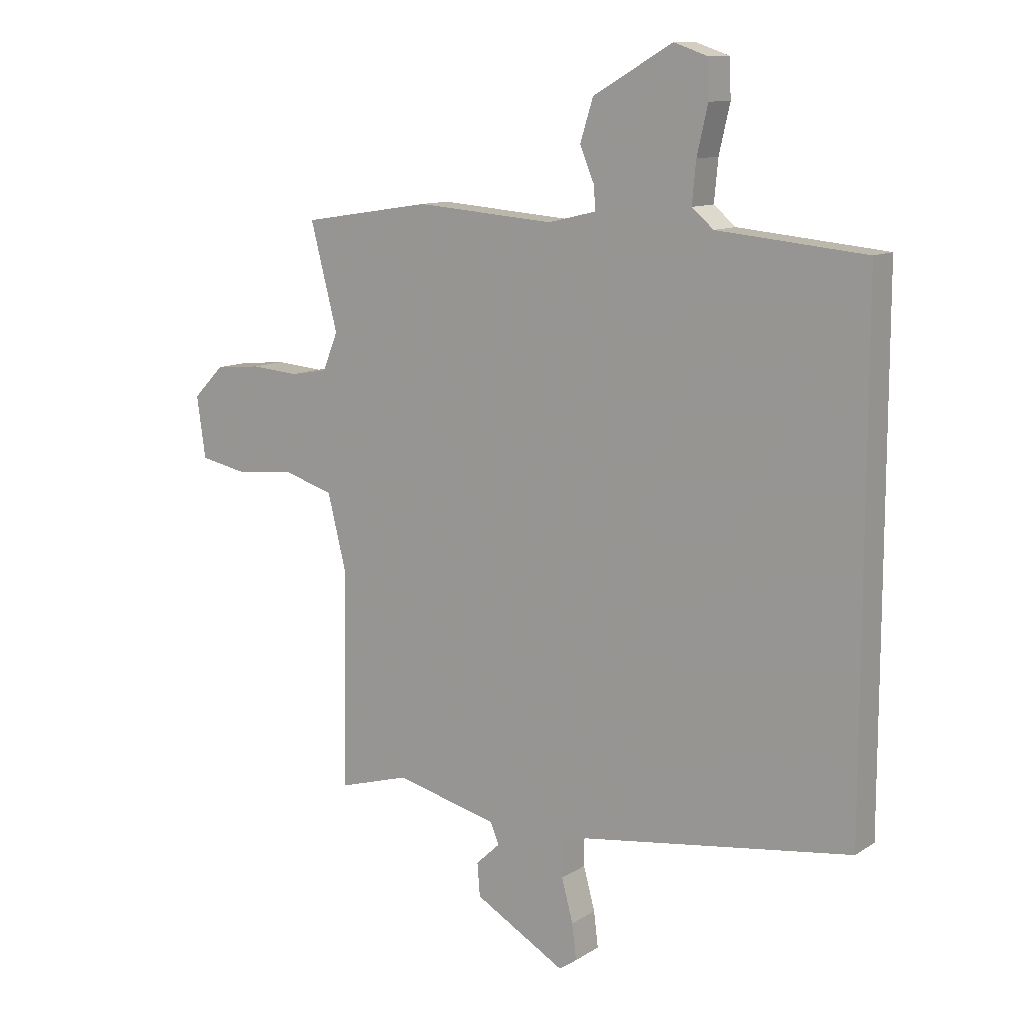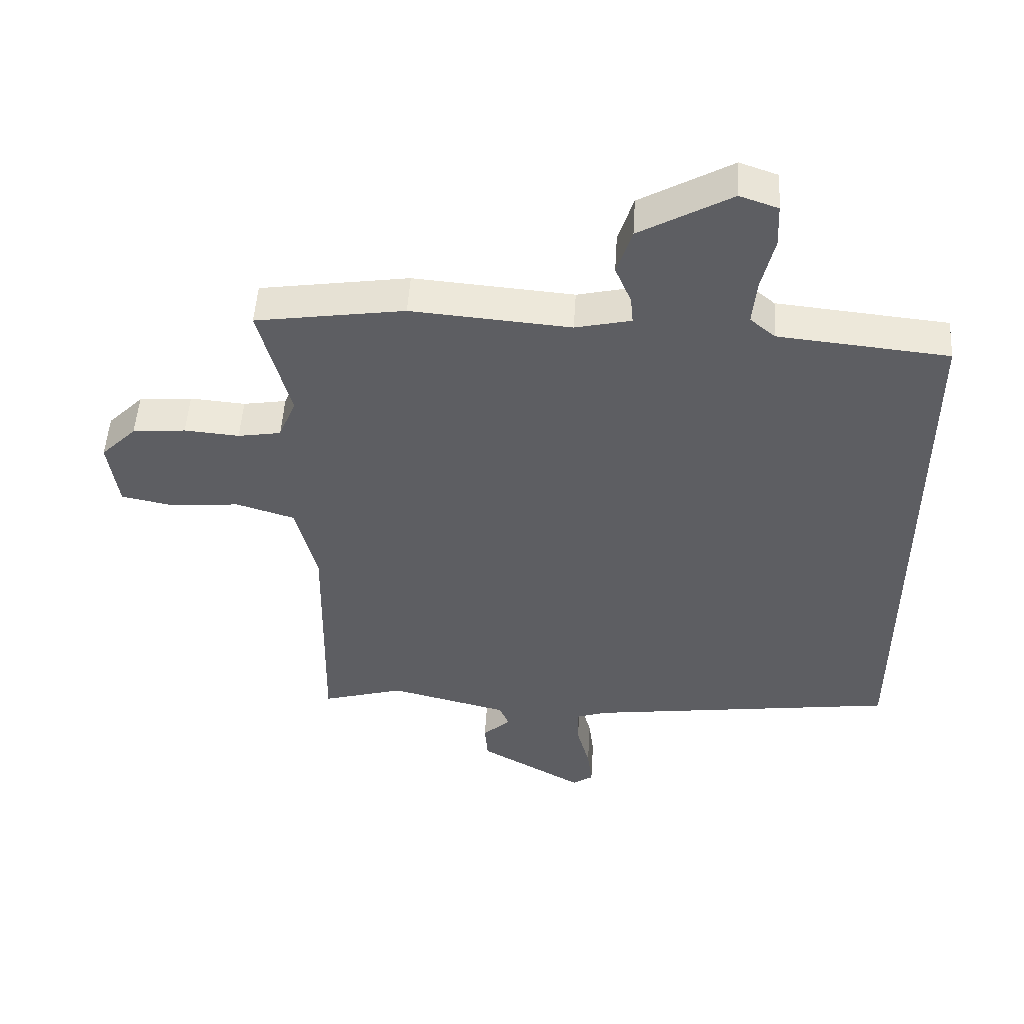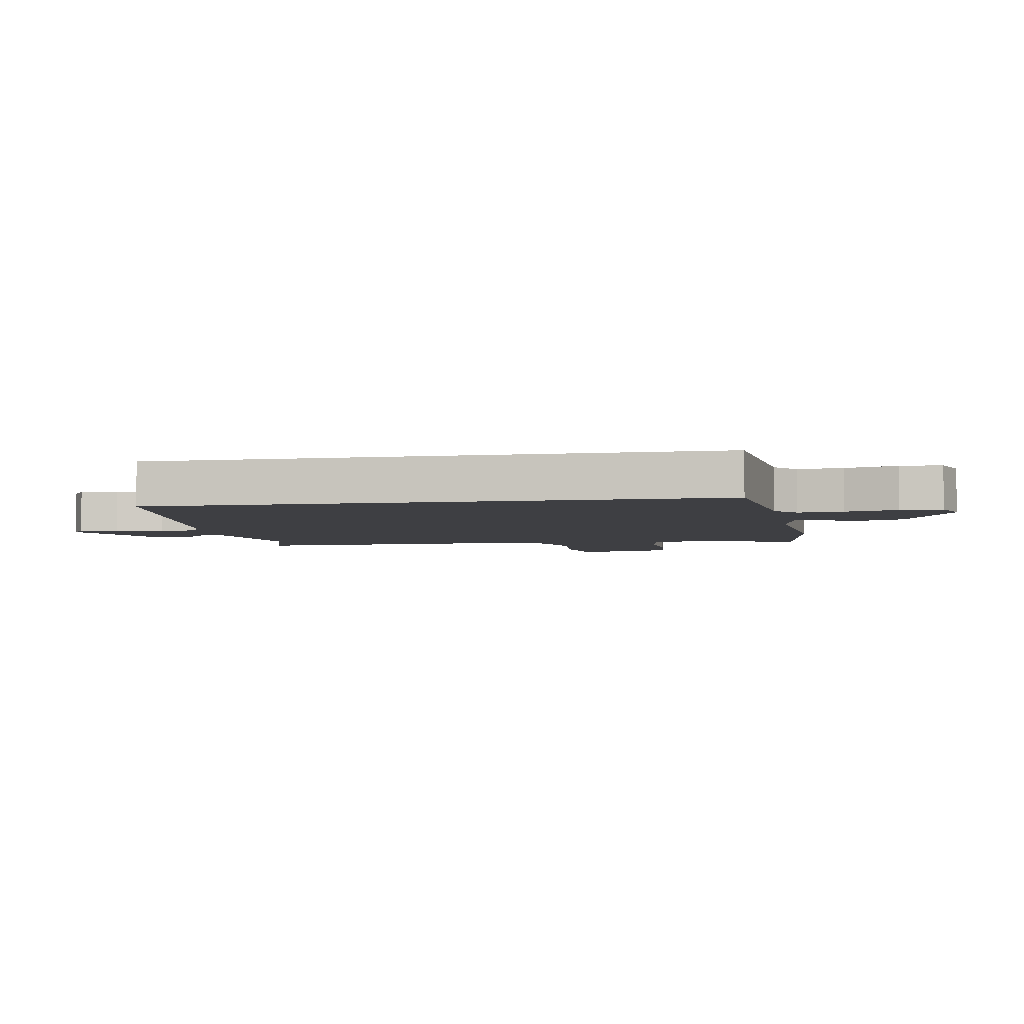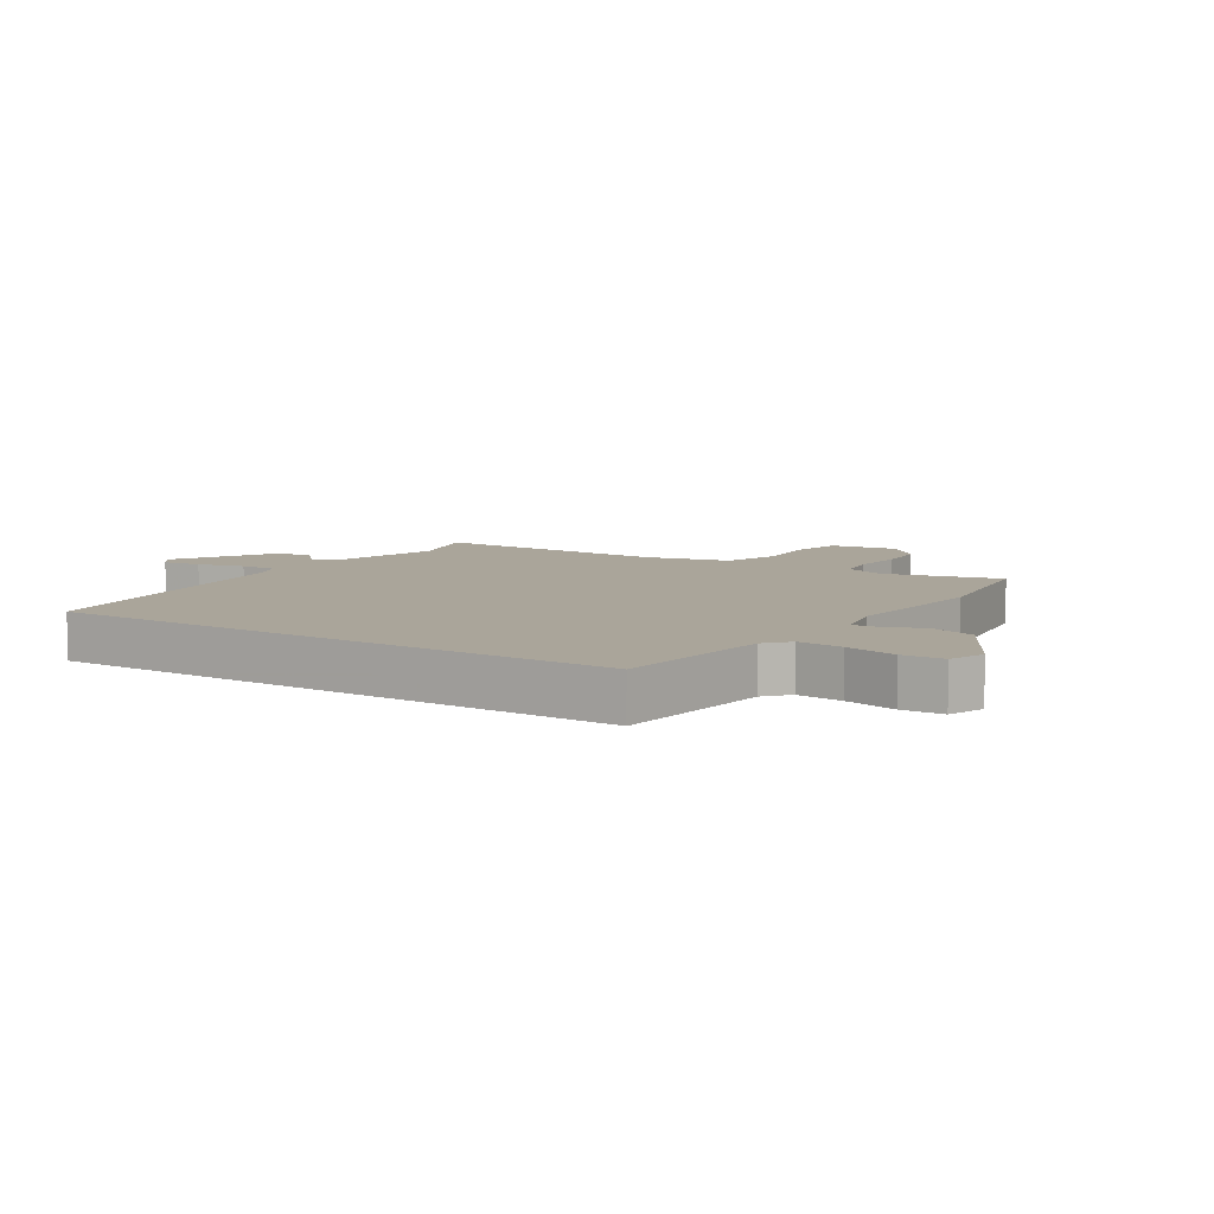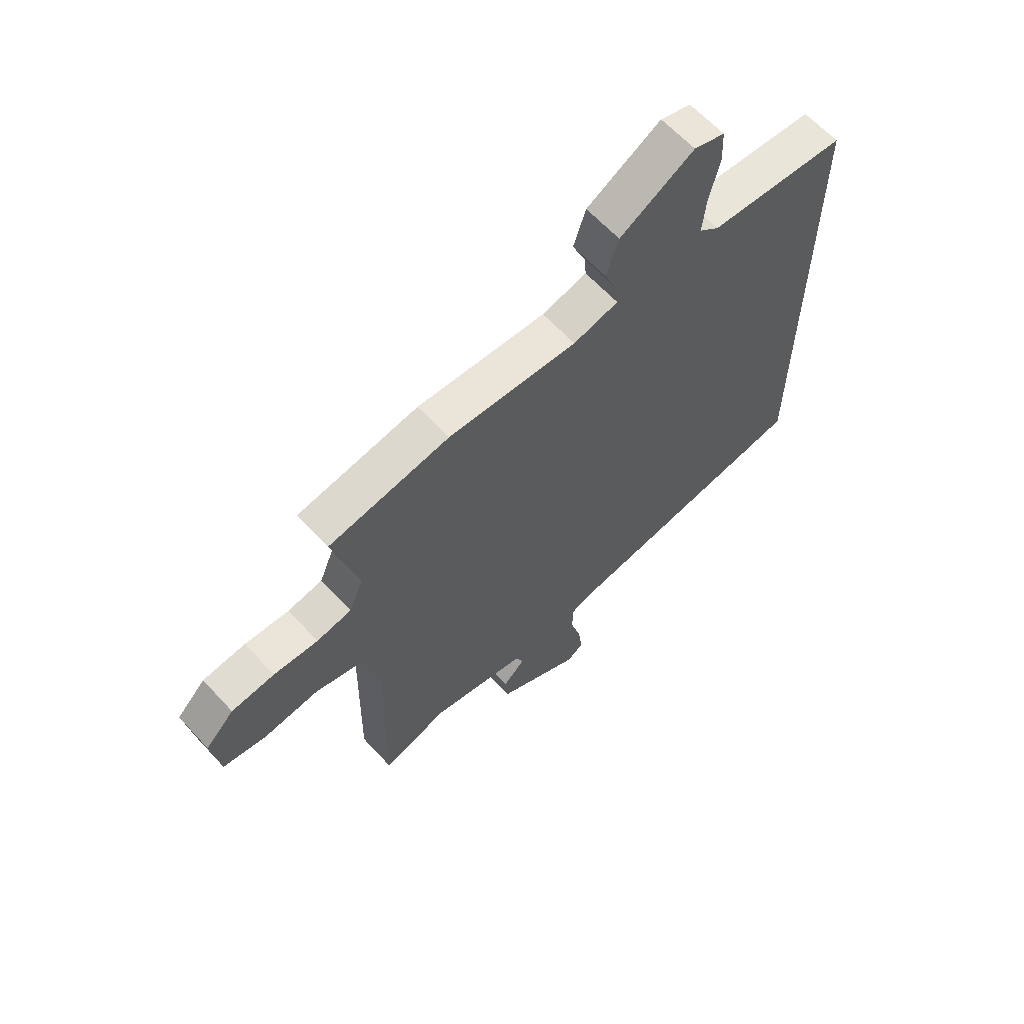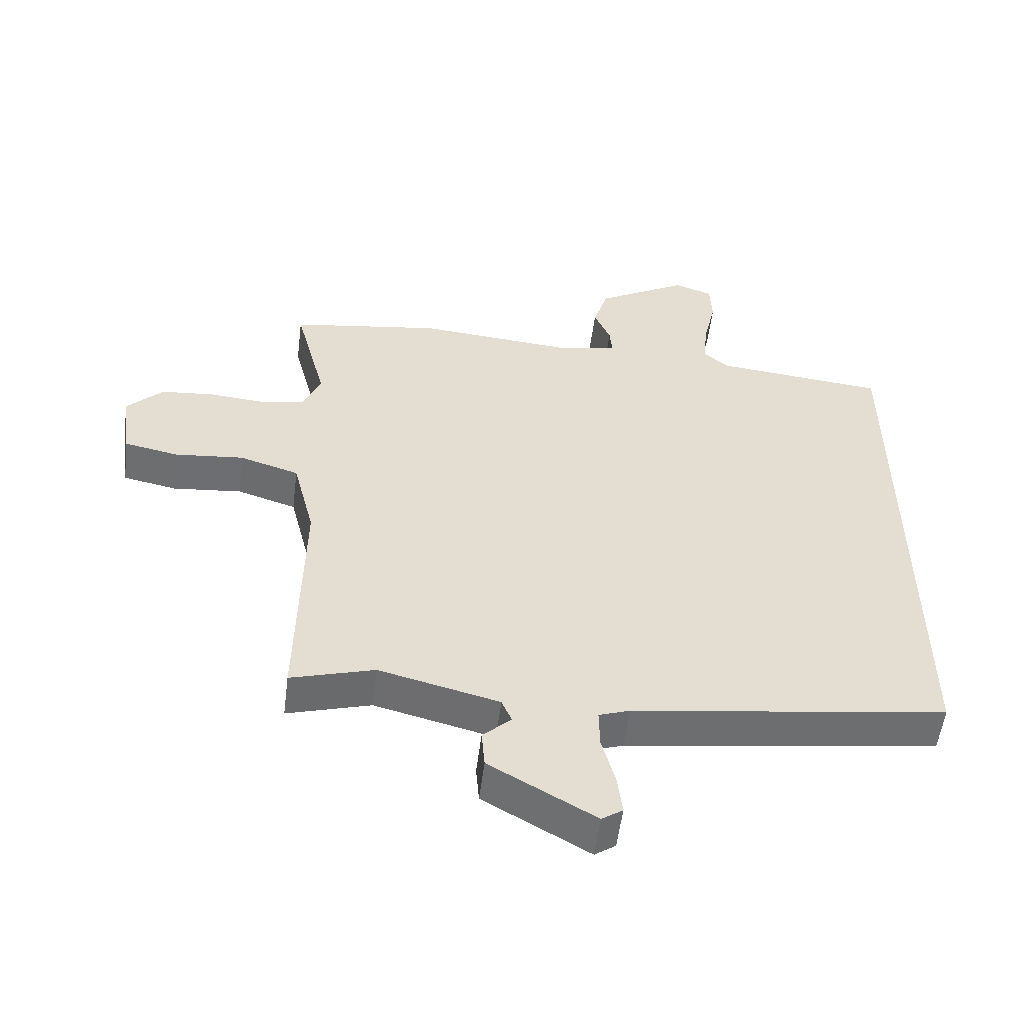
<metadata>
{"format":"obj","ext":"obj","renderer":"f3d","projection":"perspective","resolution":1024,"background":"white","views":[{"elev":11.3,"azim":-145.8,"up":"+Z"},{"elev":50.9,"azim":-176.4,"up":"+Z"},{"elev":-4.3,"azim":-79.6,"up":"+Y"},{"elev":7.7,"azim":-56.7,"up":"+Y"},{"elev":63.6,"azim":137.4,"up":"+Z"},{"elev":-54.7,"azim":172.8,"up":"+Z"}]}
</metadata>
<code>
v 0.333 0.07 0.526
v 0.572 0.07 0.489
v 0.522 0.07 0.296
v 0.55 0.07 0.227
v 0.619 0.07 0.215
v 0.707 0.07 0.222
v 0.792 0.07 0.214
v 0.849 0.07 0.156
v 0.833 0.07 0.043
v 0.748 0.07 0.026
v 0.638 0.07 0.037
v 0.544 0.07 0.008
v 0.51 0.07 -0.129
v 0.517 0.07 -0.529
v 0.385 0.07 -0.49
v 0.195 0.07 -0.537
v 0.179 0.07 -0.575
v 0.224 0.07 -0.617
v 0.219 0.07 -0.678
v 0.051 0.07 -0.774
v 0.018 0.07 -0.751
v 0.026 0.07 -0.686
v 0.047 0.07 -0.608
v 0.048 0.07 -0.545
v -0.001 0.07 -0.528
v -0.5 0.07 -0.458
v -0.5 0.07 0.481
v -0.228 0.07 0.507
v -0.188 0.07 0.541
v -0.195 0.07 0.616
v -0.215 0.07 0.703
v -0.212 0.07 0.772
v -0.151 0.07 0.793
v -0.005 0.07 0.709
v 0.019 0.07 0.633
v -0.007 0.07 0.571
v -0.011 0.07 0.527
v 0.078 0.07 0.506
v 0.333 0 0.526
v 0.572 0 0.489
v 0.522 0 0.296
v 0.55 0 0.227
v 0.619 0 0.215
v 0.707 0 0.222
v 0.792 0 0.214
v 0.849 0 0.156
v 0.833 0 0.043
v 0.748 0 0.026
v 0.638 0 0.037
v 0.544 0 0.008
v 0.51 0 -0.129
v 0.517 0 -0.529
v 0.385 0 -0.49
v 0.195 0 -0.537
v 0.179 0 -0.575
v 0.224 0 -0.617
v 0.219 0 -0.678
v 0.051 0 -0.774
v 0.018 0 -0.751
v 0.026 0 -0.686
v 0.047 0 -0.608
v 0.048 0 -0.545
v -0.001 0 -0.528
v -0.5 0 -0.458
v -0.5 0 0.481
v -0.228 0 0.507
v -0.188 0 0.541
v -0.195 0 0.616
v -0.215 0 0.703
v -0.212 0 0.772
v -0.151 0 0.793
v -0.005 0 0.709
v 0.019 0 0.633
v -0.007 0 0.571
v -0.011 0 0.527
v 0.078 0 0.506
f 33 34 35 36
f 33 36 37
f 30 31 32 33
f 29 30 33 37
f 28 29 37 38
f 25 26 27 28
f 24 25 28 38
f 20 21 22 23
f 17 18 19 20
f 16 17 20 23
f 13 14 15
f 12 13 15 16
f 8 9 10 11
f 8 11 12
f 5 6 7 8
f 4 5 8 12
f 3 4 12 16
f 16 23 24 38
f 3 16 38
f 1 2 3 38
f 74 73 72 71
f 75 74 71
f 71 70 69 68
f 75 71 68 67
f 76 75 67 66
f 66 65 64 63
f 76 66 63 62
f 61 60 59 58
f 58 57 56 55
f 61 58 55 54
f 53 52 51
f 54 53 51 50
f 49 48 47 46
f 50 49 46
f 46 45 44 43
f 50 46 43 42
f 54 50 42 41
f 76 62 61 54
f 76 54 41
f 76 41 40 39
f 1 39 40 2
f 2 40 41 3
f 3 41 42 4
f 4 42 43 5
f 5 43 44 6
f 6 44 45 7
f 7 45 46 8
f 8 46 47 9
f 9 47 48 10
f 10 48 49 11
f 11 49 50 12
f 12 50 51 13
f 13 51 52 14
f 14 52 53 15
f 15 53 54 16
f 16 54 55 17
f 17 55 56 18
f 18 56 57 19
f 19 57 58 20
f 20 58 59 21
f 21 59 60 22
f 22 60 61 23
f 23 61 62 24
f 24 62 63 25
f 25 63 64 26
f 26 64 65 27
f 27 65 66 28
f 28 66 67 29
f 29 67 68 30
f 30 68 69 31
f 31 69 70 32
f 32 70 71 33
f 33 71 72 34
f 34 72 73 35
f 35 73 74 36
f 36 74 75 37
f 37 75 76 38
f 38 76 39 1

</code>
